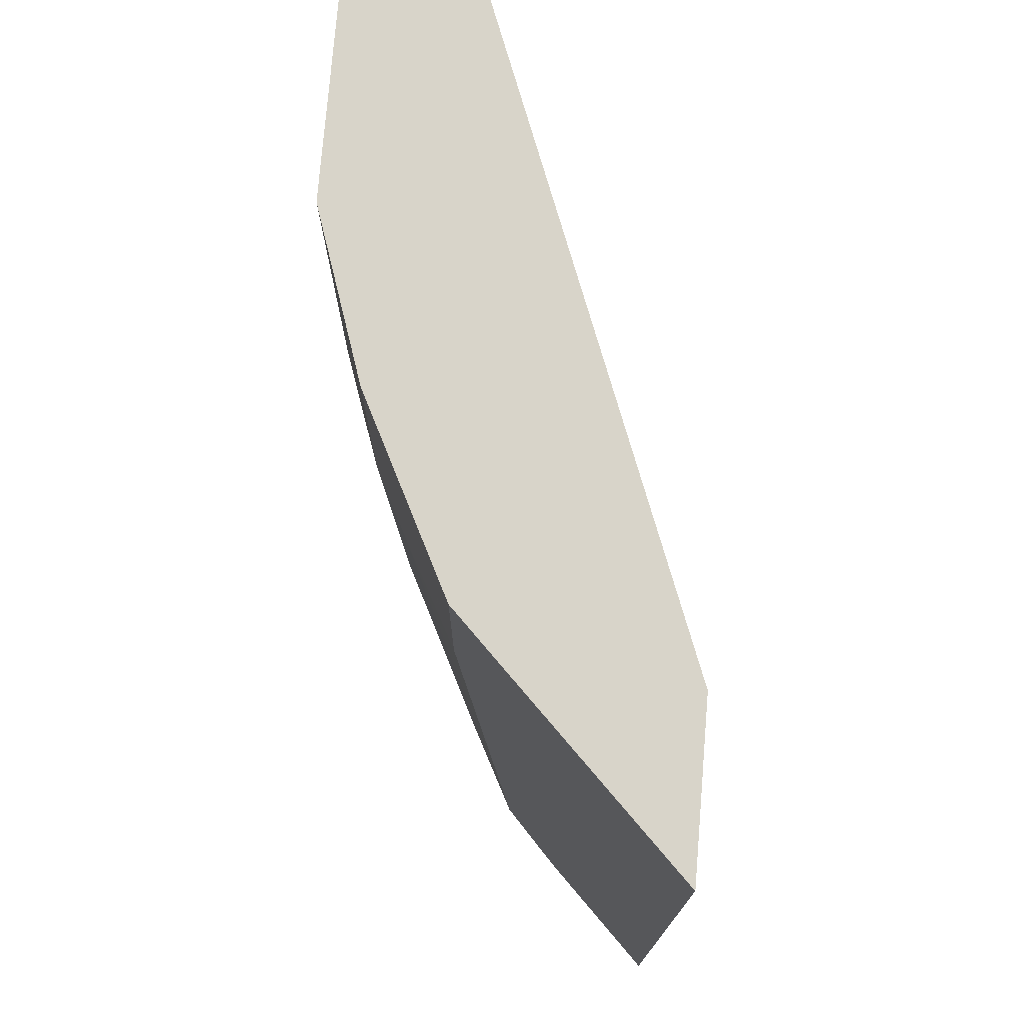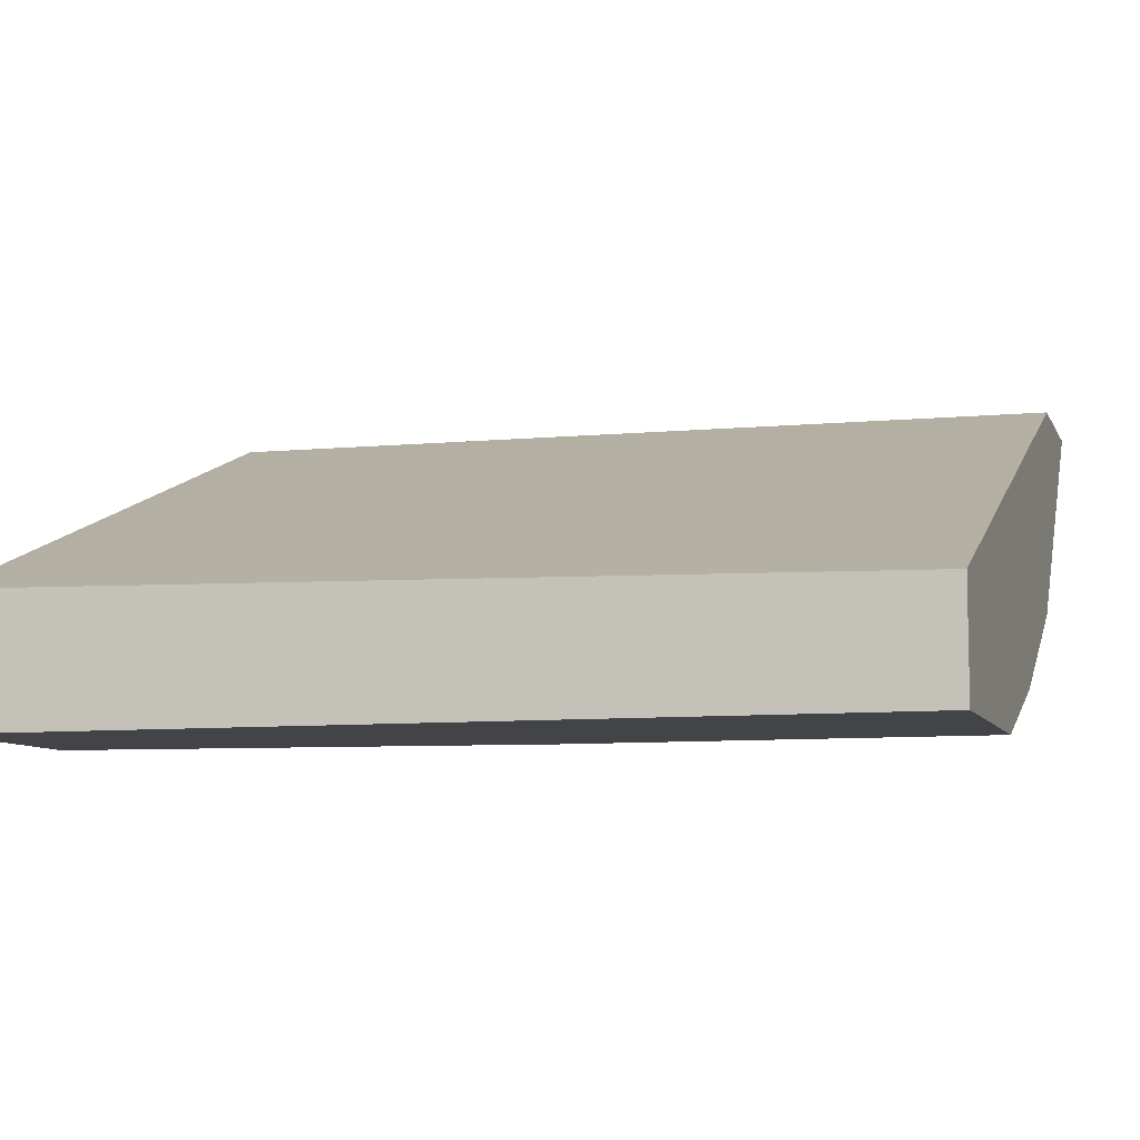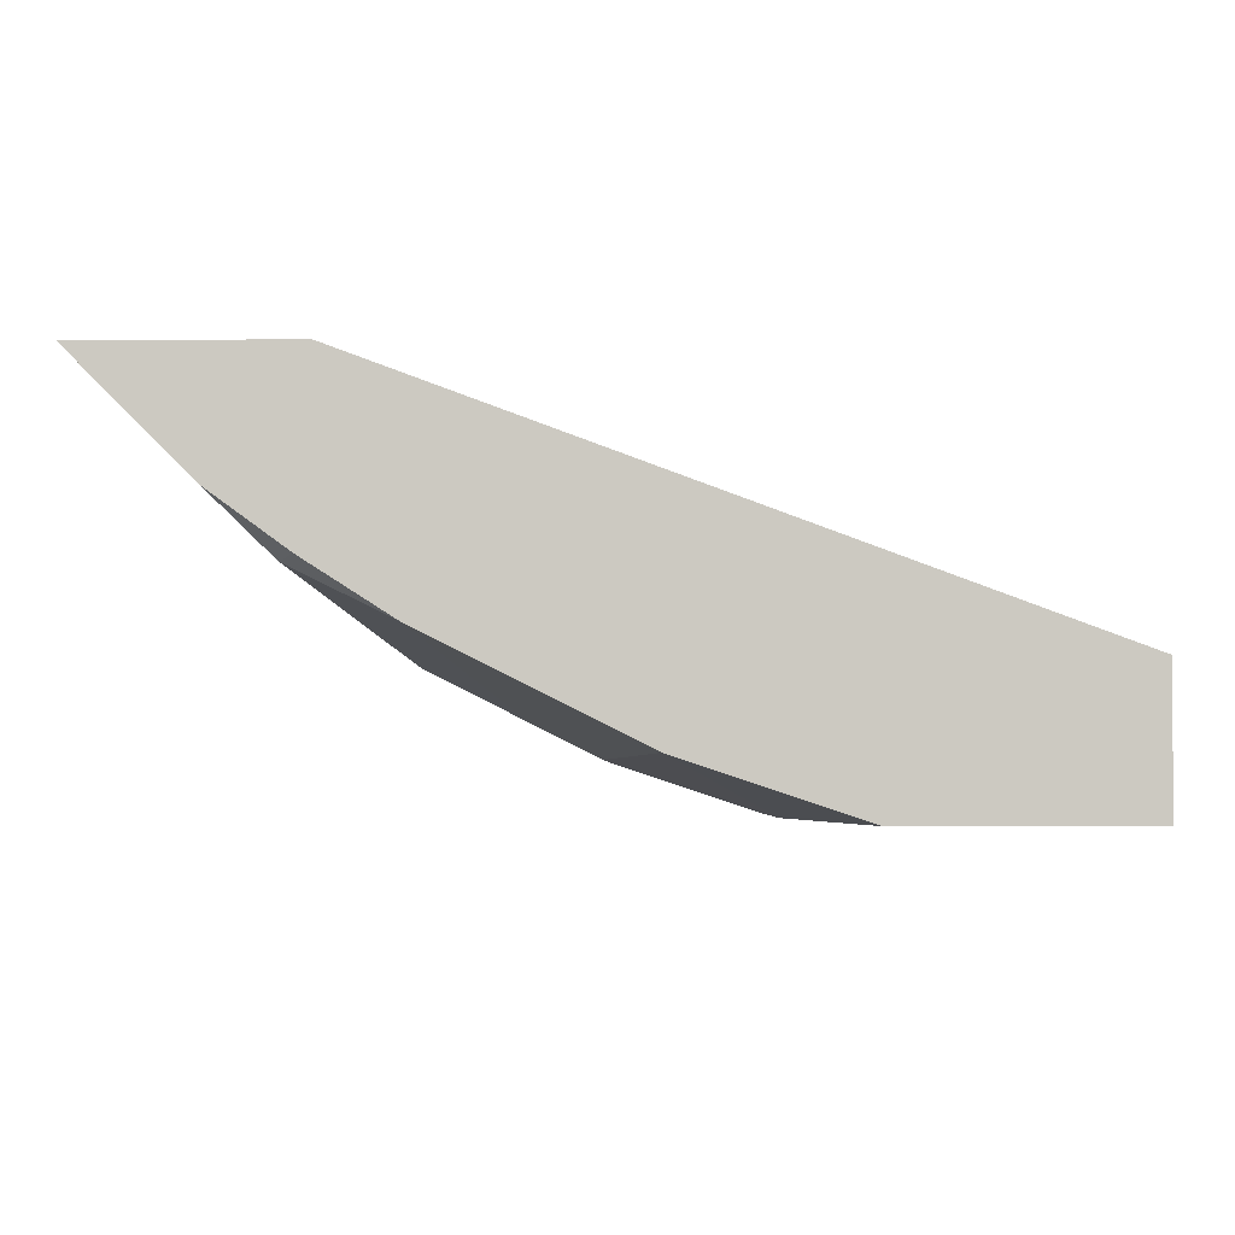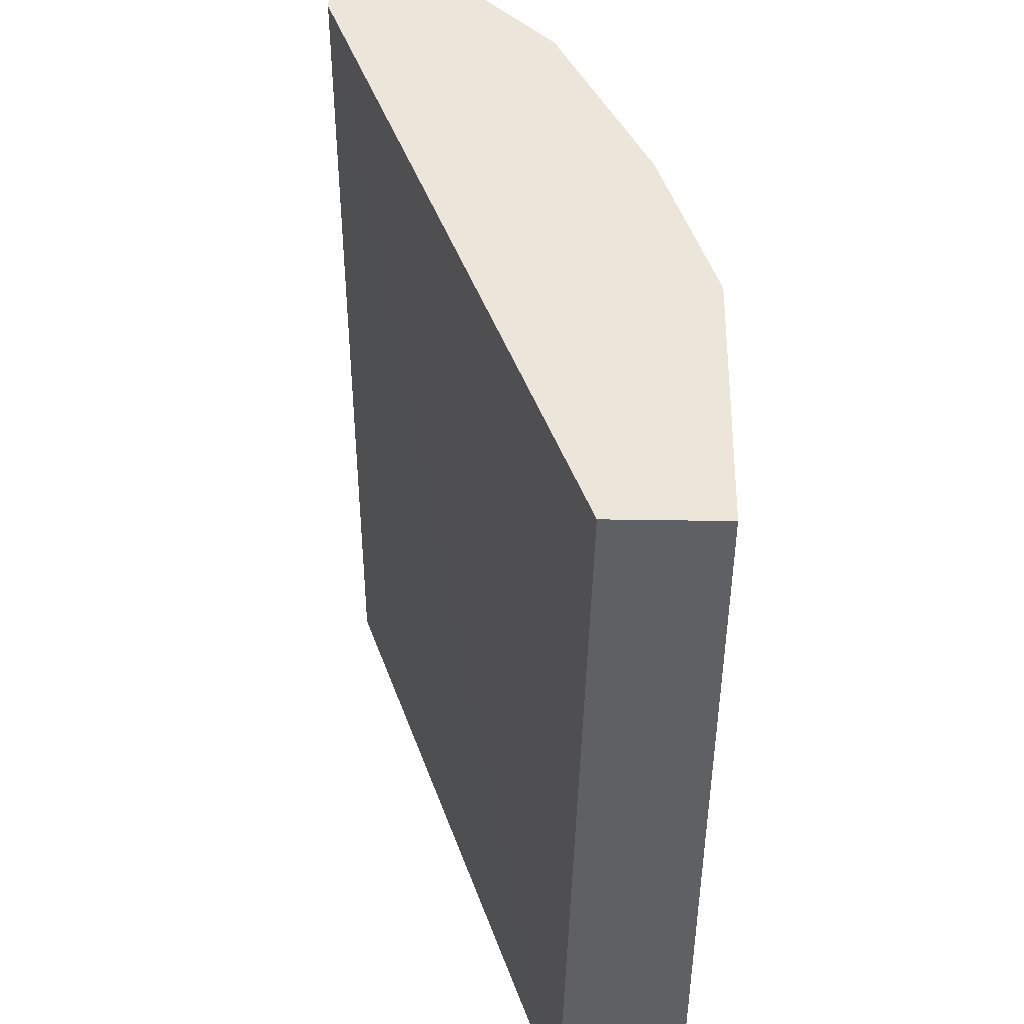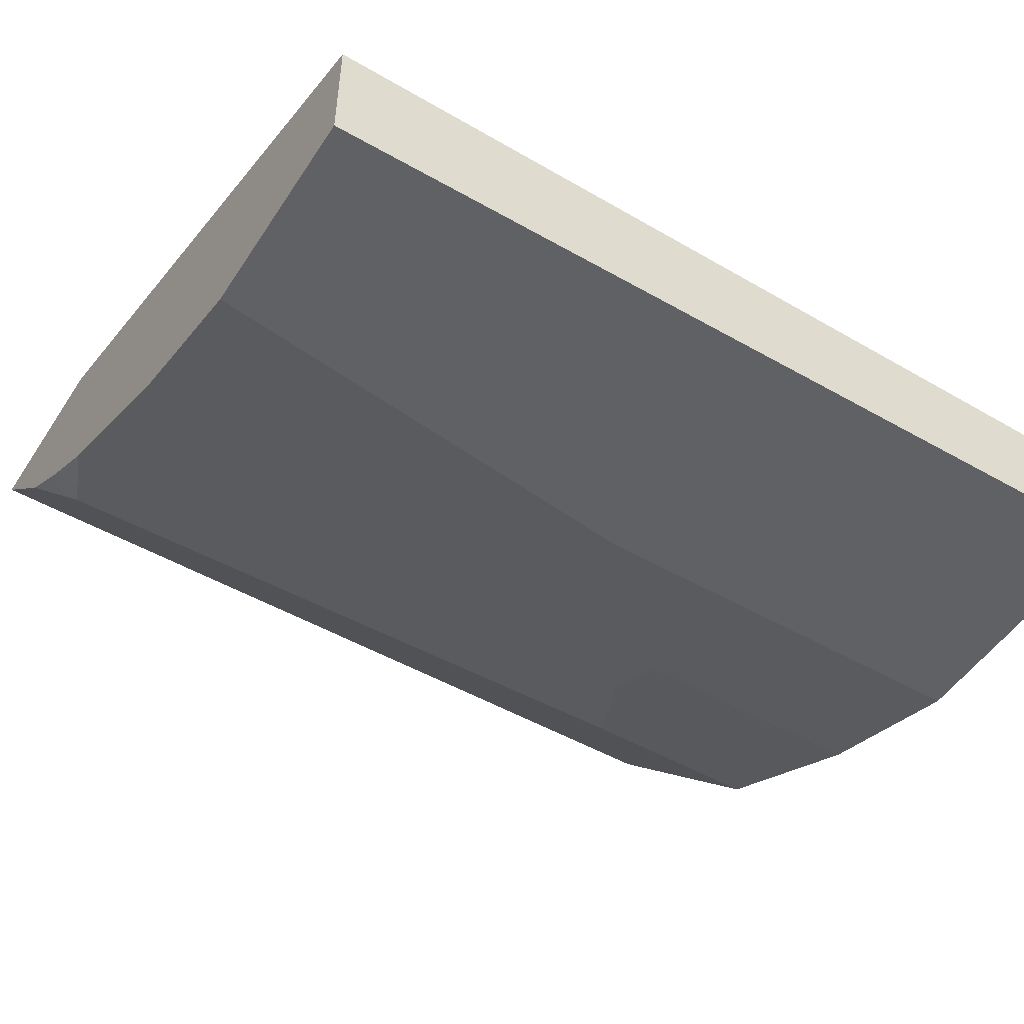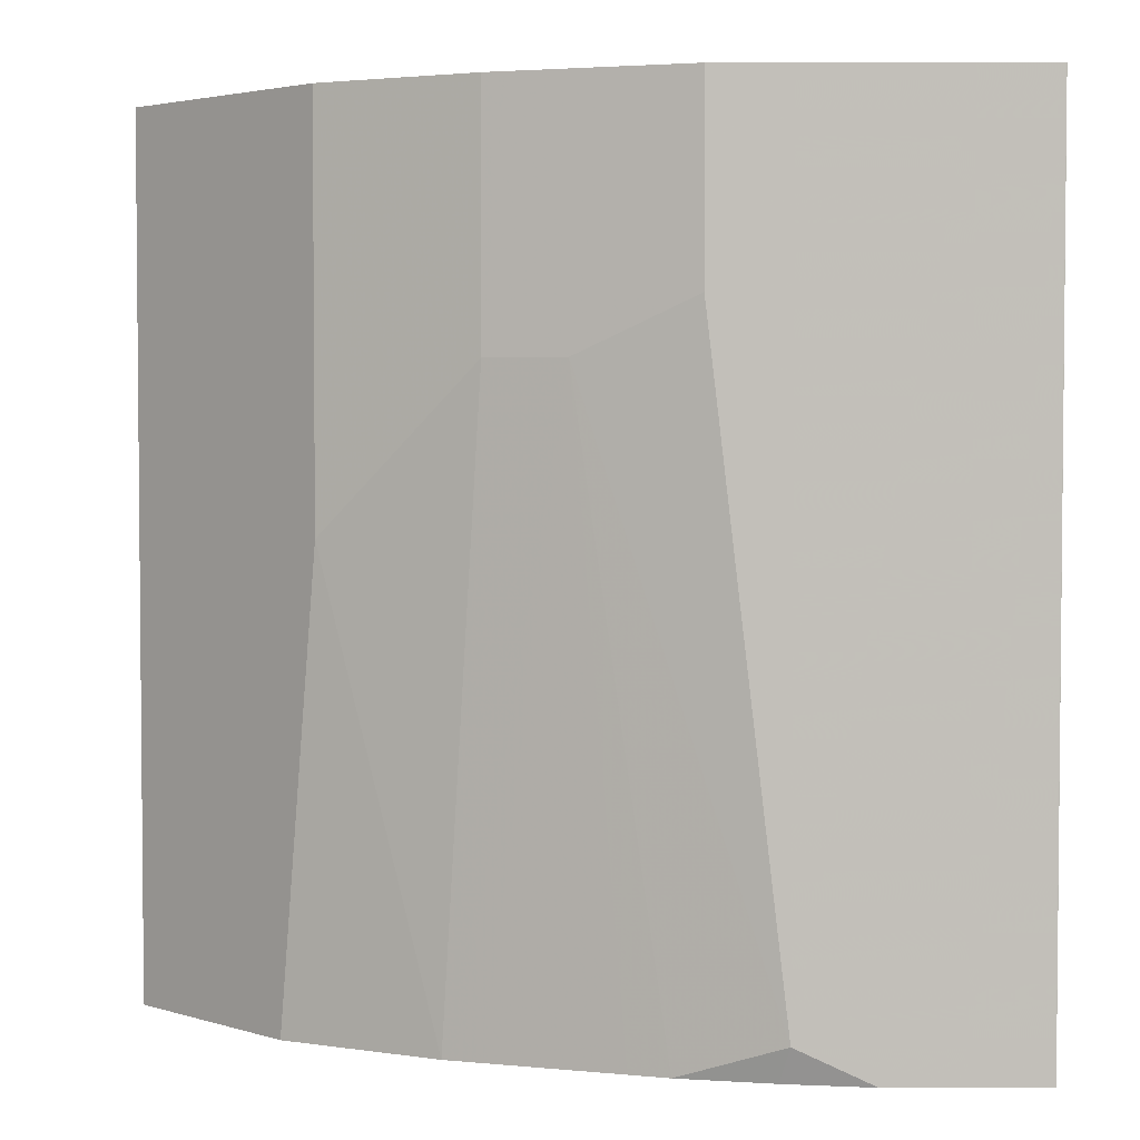
<metadata>
{"format":"obj","ext":"obj","renderer":"f3d","projection":"perspective","resolution":1024,"background":"white","views":[{"elev":75.4,"azim":94.7,"up":"+Z"},{"elev":-8.0,"azim":-73.5,"up":"+Y"},{"elev":-3.5,"azim":-179.3,"up":"+Y"},{"elev":47.2,"azim":-89.0,"up":"+Z"},{"elev":-50.1,"azim":-122.1,"up":"+Y"},{"elev":3.3,"azim":44.7,"up":"+Z"}]}
</metadata>
<code>
v 0.5172 -0.4495 0.08651
v 0.416 -0.4495 0.08651
v 0.5171 -0.4497 0.08651
v 0.5172 -0.4495 -0.4606
v 0.002527 -0.6071 0.08651
v 0.3979 -0.4495 -0.4606
v 0.002527 -0.596 -0.4606
v 0.4834 -0.4834 0.08651
v 0.5171 -0.4497 -0.4606
v 0.002527 -0.6745 0.08651
v 0.002527 -0.6745 -0.4606
v 0.4159 -0.5509 0.08651
v 0.4834 -0.4834 -0.4606
v 0.1687 -0.6745 0.08651
v 0.1349 -0.6745 -0.4606
v 0.3822 -0.5846 0.08651
v 0.4159 -0.5509 -0.4384
v 0.4497 -0.5171 -0.4606
v 0.2698 -0.6408 0.08651
v 0.1687 -0.6745 -0.1687
v 0.2361 -0.6408 -0.4606
v 0.3372 -0.6071 0.08651
v 0.3822 -0.5846 -0.03376
v 0.3562 -0.5807 -0.4606
v 0.4058 -0.549 -0.4606
v 0.3148 -0.6183 -0.0675
v 0.2825 -0.6345 0.08651
v 0.2698 -0.6408 -0.0675
v 0.2439 -0.6369 -0.4606
v 0.3275 -0.612 0.08651
v 0.3372 -0.6071 -0.03376
v 0.3338 -0.592 -0.4606
v 0.305 -0.6232 0.08651
v 0.2586 -0.6296 -0.4606
f 14 20 28
f 16 22 31
f 15 21 20
f 14 28 19
f 13 17 18
f 8 17 13
f 12 16 23
f 10 20 14
f 10 15 20
f 10 11 15
f 16 31 23
f 8 12 17
f 12 23 17
f 17 24 25
f 22 30 31
f 17 23 26
f 17 26 24
f 19 28 27
f 20 21 28
f 21 29 28
f 23 31 26
f 24 26 32
f 26 31 30
f 26 30 33
f 26 33 28
f 26 28 29
f 26 29 34
f 27 28 33
f 5 11 10
f 17 25 18
f 26 34 32
f 5 7 11
f 4 11 7
f 4 7 6
f 1 2 5
f 1 5 10
f 1 10 14
f 1 14 19
f 1 19 27
f 1 33 30
f 1 30 22
f 1 22 16
f 1 16 12
f 1 12 8
f 1 8 3
f 1 3 9
f 1 9 4
f 1 4 6
f 1 27 33
f 2 6 7
f 4 15 11
f 1 6 2
f 4 21 15
f 4 29 21
f 4 32 34
f 4 24 32
f 4 34 29
f 4 18 25
f 4 13 18
f 4 9 13
f 3 13 9
f 3 8 13
f 2 7 5
f 4 25 24

</code>
